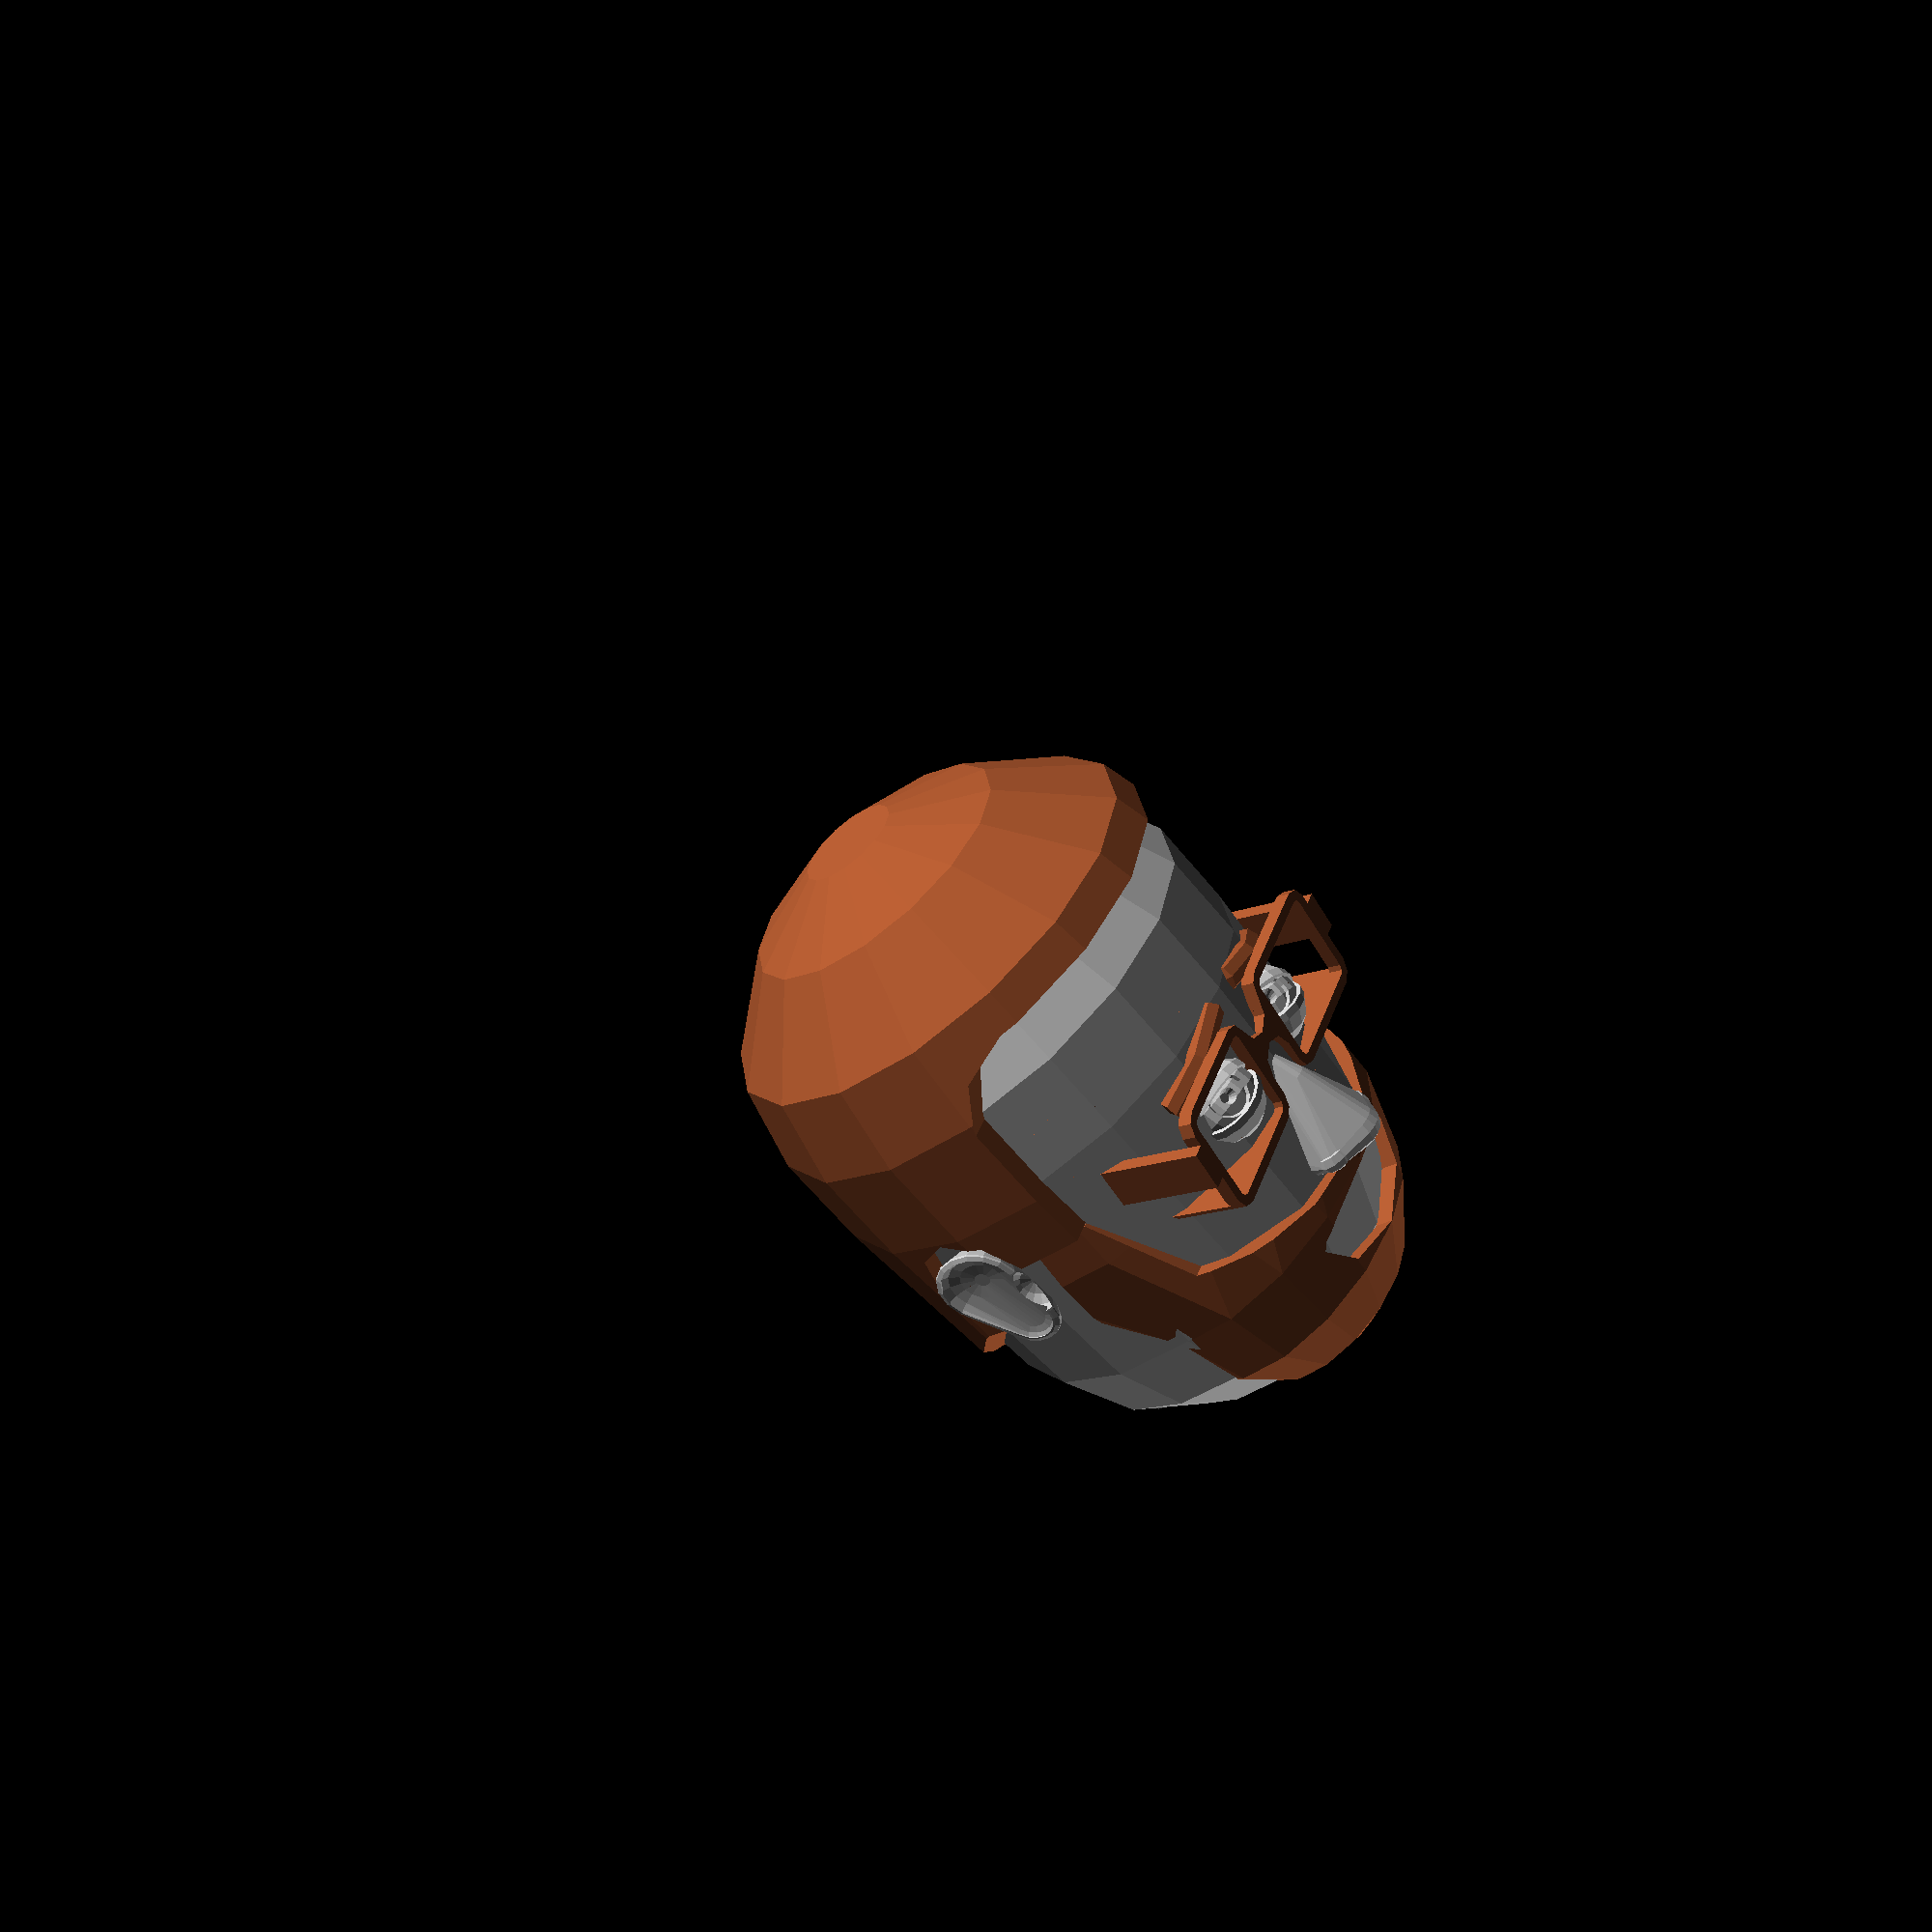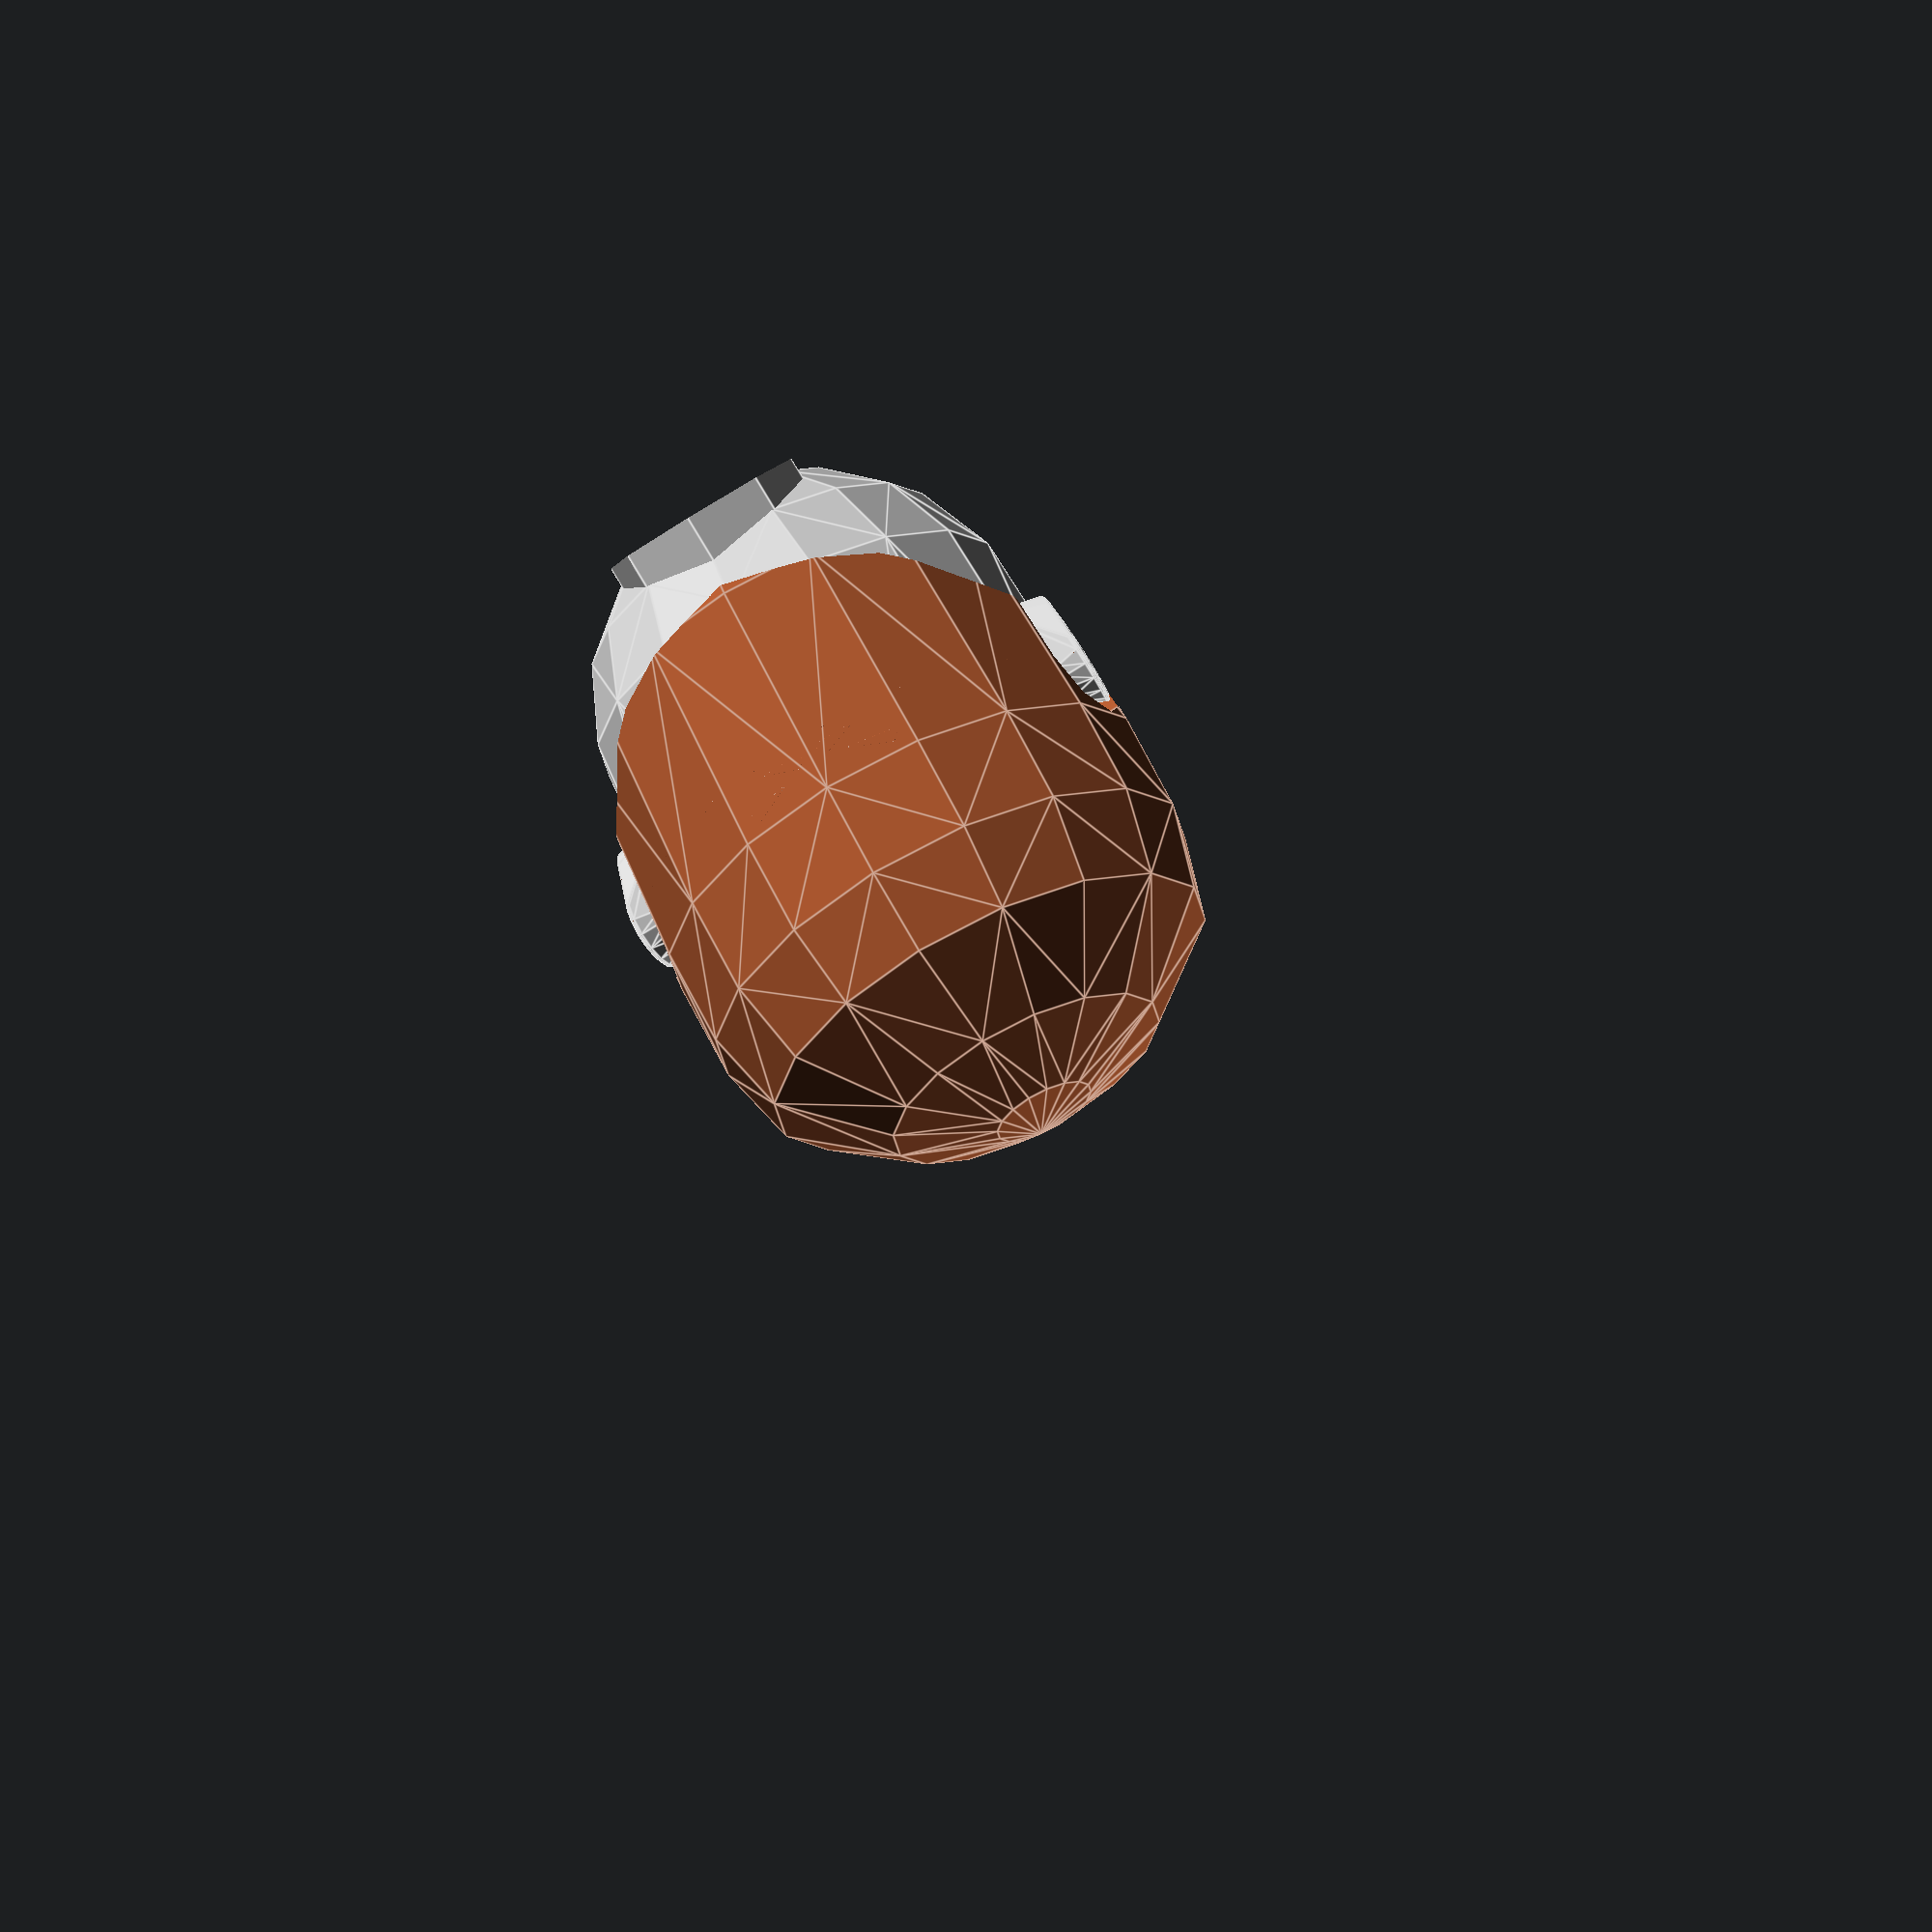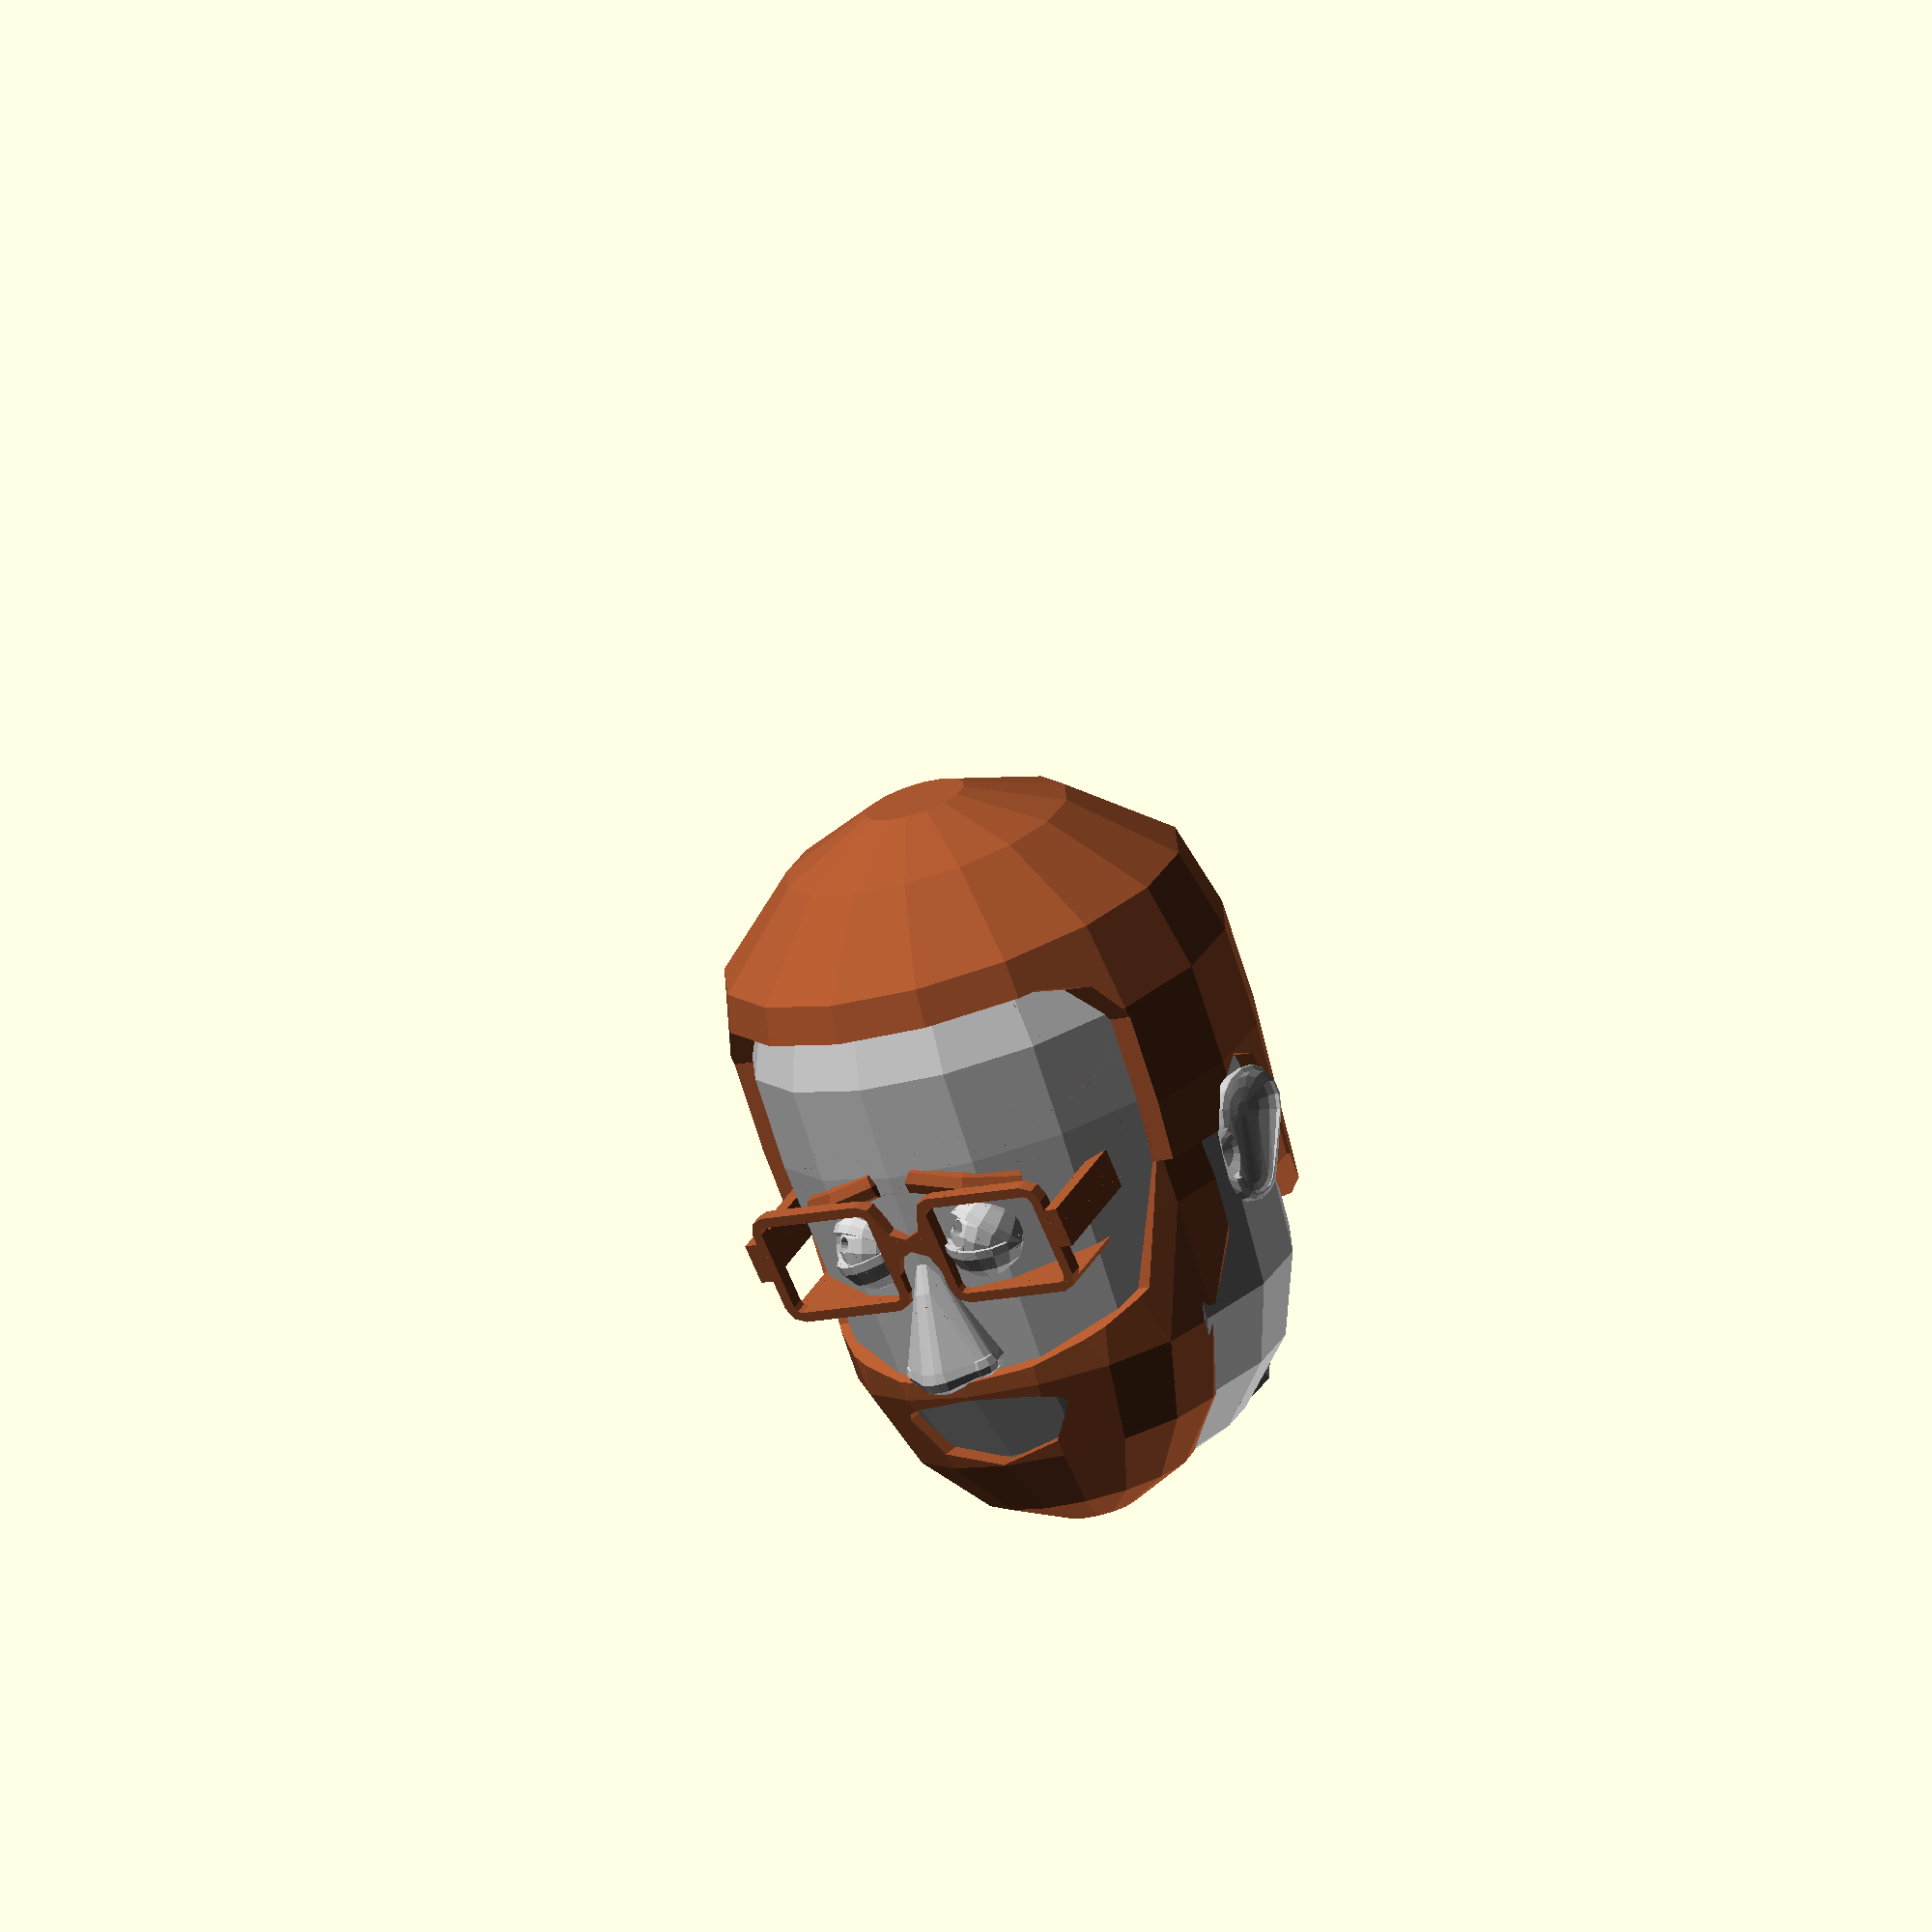
<openscad>

///////////////////////////////////////////////////////////////////////////////////
/////////Definition of user defined variables/////////////////////////////////

//What resolution should I render at?  Keep this low (8) for preview and high (25) for a final output.
resolution=8; //[5:25]

//This model enables "dualstrusion", which is printing in 2 colors on a printer that can use 2 plastics at once.  Final output of the model will produce 3 parts - one solid head and 2 partial heads that can be used for dualstrusion.  For single color printing, just use the solid head.
part="Solid";//[Solid,Dual1,Dual2]

//What's the primary color?
primary_color="silver"; //[black,silver,gray,white,maroon,red,purple,fuchsia,green,lime,olive,yellow,navy,blue,teal,aqua,brown,sienna]

//What's the secondary color?
secondary_color="sienna"; //[black,silver,gray,white,maroon,red,purple,fuchsia,green,lime,olive,yellow,navy,blue,teal,aqua,brown,sienna]

//What's the total height you want, minus any hair?
height=100;

//How far back should the head be tilted?  Around 40 makes for easier printing.
head_tilt=20; //[0:60]

//How wide should the top of the face be?
top_width= 4; //[1:10]

//How wide should the bottom of the face be?
bottom_width = 3; //[1:10]

//How thick should the neck be?
neck = 4; //[1:10]

//What type of hair does it have?
hair_type="average guy"; //[average guy,bald,bowl cut,bob,long,top bun,pony,buzz,fro,monster fro,male pattern,flattop]

//How long is the hair?  This only affects buzz, male pattern, flattop, mullet, and average guy cuts
hair_length = 3; //[1:15]

//What type of eyes should it have?
eye_type="eye roll";//[average,surprised,sleepy,eye roll]

//How big should the eyes be?
eye_size= 6; //[1:10]

//Are the eyes angled?
eye_angle=-8;//[-30:30]

//How far apart should the eyes be spaced?
eye_spacing=4; //[1:10]

//Does it wear glasses?
glasses="hipster"; //[none,hipster,circle,coke bottle]

//How thick are the eyebrows?
eyebrow_thickness=7;//[1:10]

//How long are the eyebrows?
eyebrow_length=7;//[1:10]

//How much are the eyebrows tilted?
eyebrow_tilt=15;//[-15:15]

//Does it have facial hair?
facial_hair="full beard";//[none,full beard,chin strap,goatee,stache,chops,soul patch]

//How long is the facial hair?
facial_hair_length=1;//[1:10]

//What type of nose should it have?
nose_type="average";//[pointy,upturned,high bridge,wide,average,button,piggy,clown]

//How big should the nose be?
nose_size=5; //[1:10]

//How wide should the nose be?
nose_width=5; //[1:10]

//How high on the face should the nose be?
nose_height=5;//[1:10]

//What type of mouth should it have?
mouth_type="agape"; //[agape,smiling,chiclet teeth,lipstick,half smile,um...,not feeling well,just stache,oh no]

//How big should the mouth be?
mouth_size=5; //[1:10]

//How high on the face should the mouth be?
mouth_height=7;//[1:10]

//What type of ears should it have?
ear_type="average"; //[average,monkey,long,pill shaped,viking horn]

//How big should the ears be?
ear_size=5; //[1:10]

//How much should the ears stick out?
ear_angle=2; //[1:10]

///////////////////////////////////////////////////////////////////////////////////////
//////////////////////Calculation of key variables/////////////////////////////////

rec=resolution; //cylindrical resolution
res=resolution*2; //spherical resolution

//////////////head dimensions
h=100*1;
rs=h/4.1*(top_width+10)/10;
rc=h/4.1*(bottom_width+10)/10;
rn=rc*(neck+3)/15;
hm=h-rs-rc;
theta=asin((rs-rc)/hm);

//////////////eye dimensions
eyer=(eye_size/10)*(rs*3/10);
eyemax=rs*3/10;
eyesp=eyer+(eye_spacing/10)*(rs*3/5-2*eyer);
eyex=pow(pow(rs,2)-pow(eyesp,2),1/2)-rs+rc;

/////////////nose dimensions
nosez=(1/2)*rc+(h/2-(1/2)*rc)*(nose_height-1)/9;

/////////////mouth dimensions
mouthmax=(h/2-eyemax)/2*.8;
mouthd=mouthmax*(mouth_size+5)/15;
mouthr=mouthd/2;
mouthz=nosez*(mouth_height+3)/13;

/////////////////////////////////////////////////////////////////////////////////////
///////////////////////Main rendering code//////////////////////////////////////

if(part=="Solid"){
	rotate([0,0,-90])scale([height/100,height/100,height/100])difference(){
		translate([0,0,-rc*(1-cos(head_tilt))])union(){
			translate([0,0,rc])
			rotate([0,(-head_tilt+theta),0])
			translate([0,0,-rc])
			union(){
				color(primary_color)difference(){
					head();
					mouth_blank();
				}
				color(primary_color)eyes();
				color(primary_color)mouth();
				color(primary_color)ears();
				color(primary_color)nose();
				color(secondary_color)glasses();
				color(secondary_color)hair();
				color(secondary_color)beard();
				color(secondary_color)brows();
	
			}	
			color(primary_color)translate([-rc*2/3+rn,0,0])cylinder(r=rn,h=rc+hm,$fn=rec);
		}
		translate([0,0,-50])cube(100,center=true);
	}
}


if(part=="Dual1"){
	rotate([0,0,-90])scale([height/100,height/100,height/100])difference(){
		translate([0,0,-rc*(1-cos(head_tilt))])union(){
			translate([0,0,rc])
			rotate([0,(-head_tilt+theta),0])
			translate([0,0,-rc])
			union(){
				difference(){
					head();
					mouth_blank();
				}
				eyes();
				mouth();
				ears();
				nose();	
			}	
			translate([-rc*2/3+rn,0,0])cylinder(r=rn,h=rc+hm,$fn=rec);
		}

		translate([0,0,-rc*(1-cos(head_tilt))]){
			translate([0,0,rc])
			rotate([0,(-head_tilt+theta),0])
			translate([0,0,-rc])
			union(){
				glasses();
				hair();
				beard();
				brows();	
			}
		}

		translate([0,0,-50])cube(100,center=true);
	}
}


if(part=="Dual2"){
	rotate([0,0,-90])scale([height/100,height/100,height/100])difference(){
		
		translate([0,0,-rc*(1-cos(head_tilt))]){
			translate([0,0,rc])
			rotate([0,(-head_tilt+theta),0])
			translate([0,0,-rc])
			union(){
				glasses();
				hair();
				beard();
				brows();	
			}
		}

		translate([0,0,-50])cube(100,center=true);
	}
}


/////////////////////////////////////////////////////////////////////////////////////
/////////////////////////////////////////////////////////////////////////////////////
///////////                                                                              /////////
///////////                        MAIN       MODULES                          /////////
///////////                                                                              /////////
/////////////////////////////////////////////////////////////////////////////////////
/////////////////////////////////////////////////////////////////////////////////////



//////////////////////////////////////////////////////////////////////////////////
///////////////////////Create the basic head shape//////////////////////////

module head(){
	translate([0,0,rc])rotate([0,-theta,0])hull(){
		translate([0,0,hm])sphere(rs,$fn=res);
		sphere(rc,$fn=res);
	}	
}

////////////////////////////////////////////////////////////////////////////////////////////////
//////////////////////Create blanks from which to carve eyes and mouth//////////////

module eye_blank(){
	intersection(){
		translate([0,0,h/2])rotate([0,90,0])linear_extrude(h=rs+10)for(i=[1,-1])hull(){
			translate([0,eyemax*i])circle(eyemax,$fn=rec);
			translate([-eyemax/2,-eyemax*i])circle(eyemax/2,$fn=rec);
		}
		head();
	}
}

module mouth_blank(){
	intersection(){
		translate([0,0,mouthz])rotate([0,90,0])scale([1,1.25,1])cylinder(r=mouthmax,h=rc+10,$fn=rec);
		head();
	}
}

//////////////////////////////////////////////////////////////////////////////////////////
///////////////////Create eyes /////////////////////////////////////////////////////////
////[normal,surprised,sleepy,eye roll]

module eyes(){

		if(glasses!="coke bottle")
		for(i=[1,-1])translate([eyex-eyer/2,eyesp*i,h/2])rotate([eye_angle*i,0,0]){
			if(eye_type=="average")eyeball(eyer,6);
			if(eye_type=="surprised")eyeball(eyer,15);
			if(eye_type=="sleepy")eyeball(eyer,2);
			if(eye_type=="eye roll")rotate([0,-30,-30])eyeball(eyer,5);
		}

}

module glasses(){

		if(glasses=="hipster")translate([eyex+2,0,h/2])rotate([0,5,0])square_glasses();
		if(glasses=="circle")translate([eyex+2,0,h/2])rotate([0,5,0])circle_glasses();
		if(glasses=="coke bottle")translate([eyex+2,0,h/2])rotate([0,5,0])coke_bottle();

}

			


//////////////////////////////////////////////////////////////////////////////////////////
///////////////////Create mouth /////////////////////////////////////////////////////////

module mouth(){

	difference(){
		mouth_blank();

		if(mouth_type=="agape"){
				if(mouthz<rc)translate([pow(pow(rc,2)-pow(rc-mouthz,2),.5),0,mouthz])scale([mouth_size/5,mouth_size/5,mouth_size/5])intersection(){
				scale([1,1,.7])sphere(10,$fn=res);
				translate([0,0,-28])sphere(30,$fn=res);}
			if(mouthz>=rc)translate([rc,0,mouthz])scale([mouth_size/5,mouth_size/5,mouth_size/5])intersection(){
				scale([1,1,.7])sphere(10,$fn=res);
				translate([0,0,-28])sphere(30,$fn=res);}
		}

		if(mouth_type=="smiling"){
			if(mouthz<rc)translate([pow(pow(rc,2)-pow(rc-mouthz,2),.5),0,mouthz])scale([mouth_size/5,mouth_size/5,mouth_size/5])difference(){
				scale([1,1,.7])sphere(10,$fn=res);
				translate([0,7,20])sphere(20,$fn=res);}
			if(mouthz>=rc)translate([rc,0,mouthz])scale([mouth_size/5,mouth_size/5,mouth_size/5])difference(){
				scale([1,1,.7])sphere(10,$fn=res);
				translate([0,7,20])sphere(20,$fn=res);}
		}

		if(mouth_type=="oh no"){
			if(mouthz<rc)translate([pow(pow(rc,2)-pow(rc-mouthz,2),.5),0,mouthz])scale([mouth_size/5,mouth_size/5,mouth_size/5])difference(){
				scale([1,1,.7])sphere(10,$fn=res);
				translate([0,-7,-20])sphere(20,$fn=res);}
			if(mouthz>=rc)translate([rc,0,mouthz])scale([mouth_size/5,mouth_size/5,mouth_size/5])difference(){
				scale([1,1,.7])sphere(10,$fn=res);
				translate([0,-7,-20])sphere(20,$fn=res);}
		}

		if(mouth_type=="not feeling well"){
			
			translate([rc,0,mouthz])scale([mouth_size/5,mouth_size/5,mouth_size/5])rotate([0,90,0])rotate([0,0,90])linear_extrude(height=50,center=true){
				intersection(){
					translate([-5,-3.5])difference(){
						circle(5,$fn=20);
						circle(2,$fn=20);
					}
					translate([-15,-3.5])square(10);
				}
				hull(){
					translate([-5,0])circle(1.5,$fn=20);
					translate([6,0])circle(1.5,$fn=20);
				}
			}
		}

		if(mouth_type=="um..."){
			
			translate([rc,0,mouthz])scale([mouth_size/5,mouth_size/5,mouth_size/5])rotate([0,90,0])rotate([0,0,90])linear_extrude(height=50,center=true){
				hull(){
					translate([-5,0])circle(1.5,$fn=20);
					translate([6,0])circle(1.5,$fn=20);
				}
			}
		}

		if(mouth_type=="half smile"){
			
			translate([rc,0,mouthz])scale([mouth_size/5,mouth_size/5,mouth_size/5])rotate([0,90,0])rotate([0,0,90])linear_extrude(height=50,center=true){
				intersection(){
					translate([-5,3.5])difference(){
						circle(5,$fn=20);
						circle(2,$fn=20);
					}
					translate([-15,-6.5])square(10);
				}
				hull(){
					translate([-5,0])circle(1.5,$fn=20);
					translate([6,0])circle(1.5,$fn=20);
				}
			}
		}

		if(mouth_type=="chiclet teeth"){
			if(mouthz<rc)translate([pow(pow(rc,2)-pow(rc-mouthz,2),.5),0,mouthz])scale([mouth_size/5,mouth_size/5,mouth_size/5])difference(){
				intersection(){
					scale([1,1,.7])sphere(10,$fn=res);
					translate([0,0,-28])sphere(30,$fn=res);}
				for(j=[0,1])translate([-1*j-5,0,-4.5*j-3])
					for(i=[-10.5,-7.5,-4.5,-1.5,1.5,4.5,7.5,10.5])translate([0,i,0])hull(){
						translate([0,.5,1])sphere(1,$fn=10);
						translate([0,-.5,1])sphere(1,$fn=10);
						translate([0,.5,5])sphere(1,$fn=10);
						translate([0,-.5,5])sphere(1,$fn=10);
				}
			}
			if(mouthz>=rc)translate([rc,0,mouthz])scale([mouth_size/5,mouth_size/5,mouth_size/5])difference(){
				intersection(){
					scale([1,1,.7])sphere(10,$fn=res);
					translate([0,0,-28])sphere(30,$fn=res);}
				for(j=[0,1])translate([-1*j-5,0,-4.5*j-3])
					for(i=[-10.5,-7.5,-4.5,-1.5,1.5,4.5,7.5,10.5])translate([0,i,0])hull(){
						translate([0,.5,1])sphere(1,$fn=10);
						translate([0,-.5,1])sphere(1,$fn=10);
						translate([0,.5,5])sphere(1,$fn=10);
						translate([0,-.5,5])sphere(1,$fn=10);
				}
			}
		}
	}

	if(mouth_type=="lipstick"){
		intersection(){
			translate([rc,0,mouthz])scale([mouth_size/5,mouth_size/5,mouth_size/5])scale([.6,.6,.6])rotate([0,270,0])linear_extrude(height=50,center=true){
				difference(){
					intersection(){
						translate([30,0])circle(40,$fn=30);
						for(i=[1,-1])translate([3,0])rotate([0,0,15*i])translate([-30,0])circle(30,$fn=30);
					}
					for(i=[1,-1])translate([-2,0])rotate([0,0,15*i])translate([-50,0])circle(50,$fn=30);
				}
				
				translate([-1,0])intersection(){
					translate([30,0])circle(40,$fn=30);
					for(i=[1,-1])translate([3,0])rotate([0,0,15*i])translate([-30,0])circle(30,$fn=30);
					for(i=[1,-1])translate([-2,0])rotate([0,0,15*i])translate([-50,0])circle(50,$fn=30);
				}
			}

			translate([3,0,0])mouth_blank();
		}
	}

	if(mouth_type=="just stache"){
		translate([rc,0,mouthz+5])
		scale([mouth_size/5,mouth_size/5,mouth_size/5])scale([.7,.7,.7])
		difference(){
			translate([0,0,5])cube([10,30,10],center=true);
			translate([8,0,0])rotate([0,-15,0])translate([0,0,25])cube([10,30,50],center=true);
			for(i=[-15:3:15]){
				translate([3,i*pow(2,.5),0])rotate([0,-15,0])rotate([0,0,45])translate([0,0,6])cube([1,1,12],center=true);
				translate([0,i*pow(2,.5),10])rotate([45,0,0])cube([10,1,1],center=true);
			}
		}
	}
}

//////////////////////////////////////////////////////////////////////////////////////////
///////////////////Create ears /////////////////////////////////////////////////////////

module ears(){
	for(i=[1,-1])
		scale([1,i,1])
		translate([0,0,rc])
		rotate([0,-theta,0])
		translate([0,rs,hm])
		rotate([-theta,0,0])
		translate([0,0,h/2-rc-hm])
		scale([ear_size/4,ear_size/4,ear_size/4]){
		
			if(ear_type=="average")ear_model(Ear_Length=15,Ear_Shape=60,ear_thickness=3,taper=70);
		
			if(ear_type=="monkey")ear_model(Ear_Length=9,Ear_Shape=10,ear_thickness=3,taper=70);

			if(ear_type=="long")ear_model(Ear_Length=25,Ear_Shape=30,ear_thickness=3,taper=70);

			if(ear_type=="pill shaped")ear_model(Ear_Length=15,Ear_Shape=100,ear_thickness=3,taper=70);

			if(ear_type=="viking horn")rotate([15+theta,0,0])horn(hornrad=45,hornshaft=8,hornsweep=60,horncut=5);

		}
}

//////////////////////////////////////////////////////////////////////////////////////////
///////////////////Create nose /////////////////////////////////////////////////////////

//[pointy,upturned,wide,piggy,clown]

module nose(){

	translate([rc,0,nosez])scale([nose_size/5,nose_size/5*nose_width/5,nose_size/5]){

		if(nose_type=="pointy")
			nose_model(
				nwidth=12,
				bridge_width=1,
				bridge_prominance=1,
				tip_width=1,
				tip_height=0,
				nheight=16,
				nose_length=8,
				softness=4,
				nostril_length=4,
				nostril_weight=3,
				nostril_width=7,
				nostril_bulge=0);

		if(nose_type=="upturned")
			nose_model(
				nwidth=10,
				bridge_width=3,
				bridge_prominance=-4,
				tip_width=3,
				tip_height=3,
				nheight=16,
				nose_length=6,
				softness=9,
				nostril_length=4,
				nostril_weight=3,
				nostril_width=9,
				nostril_bulge=0);
                
 		if(nose_type=="wide")
			nose_model(
				nwidth=18,
				bridge_width=4,
				bridge_prominance=1,
				tip_width=5,
				tip_height=1,
				nheight=16,
				nose_length=8,
				softness=7,
				nostril_length=8,
				nostril_weight=5,
				nostril_width=9,
				nostril_bulge=.2);

 		if(nose_type=="average")
			nose_model(
				nwidth=14,
				bridge_width=4,
				bridge_prominance=-3,
				tip_width=6,
				tip_height=0,
				nheight=16,
				nose_length=7,
				softness=8,
				nostril_length=5,
				nostril_weight=7,
				nostril_width=9,
				nostril_bulge=.2);

 		if(nose_type=="high bridge")
			nose_model(
				nwidth=12,
				bridge_width=2,
				bridge_prominance=3,
				tip_width=4,
				tip_height=0,
				nheight=16,
				nose_length=10,
				softness=8,
				nostril_length=4,
				nostril_weight=4,
				nostril_width=7,
				nostril_bulge=.2);

 		if(nose_type=="button")
			nose_model(
				nwidth=12,
				bridge_width=2,
				bridge_prominance=-8,
				tip_width=6,
				tip_height=1,
				nheight=10,
				nose_length=5,
				softness=8,
				nostril_length=4,
				nostril_weight=4,
				nostril_width=7,
				nostril_bulge=0);
				
		if(nose_type=="piggy")scale([1,5/nose_width,1])translate([0,0,7])rotate([0,90,0])difference(){
					intersection(){
						cylinder(r=7,h=14,center=true,$fn=rec);
						scale([7/14,7/14,1])sphere(r=14,$fn=res);
					}
					for(i=[1,-1])scale([1,i,1])translate([0,2,7])scale([1,.5,1])sphere(r=2.5,$fn=res);
				}
                
 		if(nose_type=="clown")scale([1,1,nose_width/5])translate([3,0,10])sphere(r=10,$fn=res);
	
	}
}

//////////////////////////////////////////////////////////////////////////////////////////
///////////////////Create hair /////////////////////////////////////////////////////////

module hair(){
	if(hair_type=="bowl cut")bowlcut(hairlen=4);
	if(hair_type=="bob")bob(hairlen=4);
	if(hair_type=="long")long(hairlen=4);
	if(hair_type=="buzz")buzz(hairlen=hair_length);
	if(hair_type=="mullet")mullet(hairlen=hair_length,toplen=5/7*rs,topwidth=0.9);
	if(hair_type=="fro")buzz(hairlen=20);
	if(hair_type=="monster fro")buzz(hairlen=30);
	if(hair_type=="male pattern")intersection(){
		buzz(hairlen=hair_length);
		rotate([0,-theta,0])cylinder(r=100,h=h/2+13,$fn=rec);
	}
	if(hair_type=="flattop")flattop(hairlen=hair_length,toplen=rs,topwidth=.95);
	if(hair_type=="average guy")flattop(hairlen=hair_length,toplen=4/7*rs,topwidth=0.9);
	if(hair_type=="top bun")topbun(hairlen=1);
	if(hair_type=="pony")pony(hairlen=1);
}


/////////////////////////////////////////////////////////////////////////////////////////
//////////////////////     Create Facial Hair    ///////////////////////////////////////

module beard(){
	if(facial_hair=="full beard")fullbeard(facial_hair_length);
	if(facial_hair=="chin strap")chinstrap(facial_hair_length);
	if(facial_hair=="chops")chops(facial_hair_length);
	if(facial_hair=="stache")stache(facial_hair_length);
	if(facial_hair=="soul patch")soulpatch(facial_hair_length);
	if(facial_hair=="goatee")goatee(facial_hair_length);
}


/////////////////////////////////////////////////////////////////////////////////////
/////////////////////////////////////////////////////////////////////////////////////
///////////                                                                              /////////
///////////                        SUPPORTING       MODULES              /////////
///////////                                                                              /////////
/////////////////////////////////////////////////////////////////////////////////////
/////////////////////////////////////////////////////////////////////////////////////


//////////////////////////////////////////////////////////////////////////////////////////
///////////////////Eye features////////////////////////////////////////////////////////

module eyeball(eye_radius,awake){
	
	theta1=55*awake/10-10;
	theta2=45*awake/10+10;
	
	union(){
		difference(){
			sphere(eye_radius*9/10,$fn=res);
			rotate([0,90,0])cylinder(r1=0,r2=eye_radius/1.5,h=eye_radius,$fn=res);
		}
		difference(){
			sphere(eye_radius*8/10,$fn=res);
			rotate([0,90,0])cylinder(r1=0,r2=eye_radius/4,h=eye_radius,$fn=res);
		}
	
		rotate([0,theta2,0])difference(){
			sphere(eye_radius,$fn=res);
			translate([-eye_radius,-eye_radius,0])cube(2*eye_radius);
		}
		rotate([0,-180-theta1,0])difference(){
			sphere(eye_radius,$fn=res);
			translate([-eye_radius,-eye_radius,0])cube(2*eye_radius);
		}
	}

}

module square_glasses(){

	rotate([90,0,-90])union(){
	
		linear_extrude(height=2){
			for(i=[1,-1])scale([i,1])translate([6,-6])difference(){
				minkowski(){
					square([16,12]);
					circle(r=2.5,$fn=rec);
				}
				minkowski(){
					square([16,12]);
					circle(r=1,$fn=rec);
				}
			}
			
			difference(){
				translate([0,1.5])square([7,9],center=true);
				translate([0,6])circle(r=3.5,$fn=rec);
				translate([0,-3])circle(r=3.5,$fn=rec);
			}
		}

		linear_extrude(height=20)intersection(){
			for(i=[1,-1])scale([i,1])translate([6,-6])difference(){
				minkowski(){
					square([16,12]);
					circle(r=2.5,$fn=rec);
				}
				minkowski(){
					square([16,12]);
					circle(r=1,$fn=rec);
				}
			}
			
			translate([0,-57])square([100,100],center=true);
			
		}
		
		linear_extrude(height=40){
			for(i=[1,-1])scale([i,1])translate([25.5,0]){
				translate([0,1.5])square([2,6],center=true);
			}
		}
	}
}


module circle_glasses(){

	rotate([90,0,-90])union(){
	
		linear_extrude(height=2){
			for(i=[1,-1])scale([i,1])translate([14,1])difference(){
				circle(r=12,$fn=rec);
				circle(r=9,$fn=rec);
			}
			
			intersection(){
				difference(){
					translate([0,-2])circle(r=6.5,$fn=rec);
					translate([0,-2])circle(r=3.5,$fn=rec);
				}
				translate([-4,0])square([8,10]);
			}
		}

		linear_extrude(height=20)intersection(){
			for(i=[1,-1])scale([i,1])translate([14,1])difference(){
				circle(r=12,$fn=rec);
				circle(r=9,$fn=rec);
			}
			
			translate([0,-58])square([100,100],center=true);
		}
		
		linear_extrude(height=40){
			for(i=[1,-1])scale([i,1])translate([25.5,0]){
				translate([0,1.5])square([2,6],center=true);
			}
		}
	}
}

module coke_bottle(){

	circle_glasses();
	for(i=[1,-1])translate([-2,14*i,1])rotate([0,90,0])cylinder(r=10,h=1,$fn=rec);
	intersection(){
		for(i=[1,-1])translate([-9,14*i,1])rotate([eye_angle*i,0,0])eyeball(13,5);
		translate([48,0,0])cube(100,center=true);
	}

}

//////////////////////////////////////////////////////////////////////////////////////////
///////////////////Nose Features/////////////////////////////////////////////////////////


module nose_model(nwidth,bridge_width,bridge_prominance,tip_width,tip_height,nheight,nose_length,softness,nostril_length,nostril_weight,nostril_width,nostril_bulge){
	
	nrad=pow(pow(nose_length,2)+pow(tip_height,2)+pow(nwidth/2,2),1/2)*nostril_length/20;
	nostrad=nostril_width/10*nwidth/4;
	
	rtop=bridge_width/2*softness/10;
	rtip=tip_width/2*softness/10;

	resnose=10;
	
	nthtz=atan(-nwidth/2/nose_length);
	nthty=atan(-tip_height/nose_length);
	
	translate([0,0,nrad*nostril_weight/10])difference(){
		union(){
			hull(){				
				for(i=[1,-1])scale([1,i,1])translate([0,nwidth/2,0])rotate([0,nthty,nthtz])translate([nrad,0,0])scale([1,nostril_weight/10,nostril_weight/10])sphere(nrad,$fn=resnose);
				
				for(i=[1,-1])scale([1,i,1])translate([-nrad,nwidth/2-nrad,0])sphere(r=rtip,$fn=resnose);
	
				for(i=[1,-1])scale([1,i,1])translate([nose_length-rtip,tip_width/2-rtip,tip_height])sphere(r=rtip,$fn=resnose);	
	
				for(i=[1,-1])scale([1,i,1])translate([(nose_length-rtip)/3+(nose_length-rtip)*2/3*bridge_prominance/10,bridge_width/2-rtop,tip_height+(nheight-tip_height)*2/3])sphere(r=rtop,$fn=resnose);
				
				translate([-rtop,0,nheight-rtop])sphere(r=rtop,$fn=resnose);
			}	

			for(i=[1,-1])scale([1,i,1])translate([0,nwidth/2,0])rotate([0,nthty,nthtz])translate([nrad,0,0])scale([1,nostril_weight/10,nostril_weight/10])sphere(nrad+nostril_bulge,$fn=resnose);			

		}
	
		for(i=[-1,1])scale([1,i,1])translate([nostrad/2+(nose_length-nostrad)/10,nostrad+(nwidth/2-nostrad)/10,-nheight/4])rotate([0,-atan(nose_length/2/nheight),0])cylinder(r1=nostrad,r2=0,h=nheight*2/3,$fn=rec);
	}

}


//////////////////////////////////////////////////////////////////////////////////////////
///////////////////////////////////Ear Features////////////////////////////////////////

module ear_model(Ear_Length,Ear_Shape,ear_thickness,taper){


	Top_Radius=5;
	
	soft=ear_thickness/6;
	Bottom_Radius=1+(Top_Radius-1)*Ear_Shape/100;
	
	topr=Top_Radius;
	botr=Bottom_Radius;
	eart=ear_thickness;
	cutr=(Ear_Length-topr-botr)/2;
	
	
	rotate([0,0,-45*ear_angle/10])translate([-topr*2/3,0,0])rotate([270,0,0])difference(){
		
		hull(){
				cylinder(r1=topr*taper/100,r2=topr,h=eart,$fn=rec*2,center=true);
				translate([topr-botr,Ear_Length-topr-botr,0])cylinder(r1=botr*taper/100,r2=botr,h=eart,$fn=rec*2,center=true);
				translate([(topr-botr)/2,Ear_Length-topr,-eart/2])cylinder(r1=botr*taper/200,r2=0,h=eart*3/2,$fn=rec*2,center=true);
				translate([0,0,ear_thickness/2])scale([1,1,ear_thickness/3/topr])sphere(topr,$fn=res);
				translate([topr-botr,Ear_Length-topr-botr,ear_thickness/2])scale([1,1,ear_thickness/5/botr])sphere(botr,$fn=res);
		}

		
		hull(){
			translate([0,0,ear_thickness/2+ear_thickness/3/topr])scale([1,1,ear_thickness/2/topr])sphere(topr-soft,$fn=res);
			translate([topr-botr,Ear_Length-topr-botr,ear_thickness/2+ear_thickness/5/topr])scale([1,1,ear_thickness/4/botr])sphere(botr-soft,$fn=res);
		}
	
		translate([topr,(Ear_Length-topr-botr)/2,ear_thickness*(1/2+1/3)])scale([1,1,ear_thickness*(1/2+1/3)/cutr])sphere(cutr,$fn=res);
	
	}

}

module horn(hornrad,hornshaft,hornsweep,horncut){

	radstep=hornshaft/(horncut);
	rotstep=hornsweep/(horncut);

	rotate([0,0,-90])
	rotate([0,-90,0])
	translate([hornrad+hornshaft,0,0])
	for(i=[1:1:horncut]){
		hull(){
			rotate([0,rotstep*(i-1),0])translate([-hornrad,0,0])cylinder(r1=hornshaft-radstep*(i-1),r2=0,h=.1);
			rotate([0,rotstep*i,0])translate([-hornrad,0,-.1])cylinder(r1=radstep/5,r2=hornshaft-radstep*i,h=.1);
	
		}
	}
}




//////////////////////////////////////////////////////////////////////////////////////////
///////////////////Hair features////////////////////////////////////////////////////////

module bob(hairlen){
	difference(){
		translate([0,0,rc])rotate([0,-theta,0])hull(){
			translate([0,0,hm])sphere(rs+hairlen,$fn=res);
			sphere(max(rc,rs)+hairlen,$fn=res);
		}
		rotate([0,-theta,0])translate([50,0,eyer*1.8-rs])cube([100,100,h],center=true);
		rotate([0,-theta,0])translate([50+rs,0,h/2-50+eyer*1.8])cube([100,100,h],center=true);
		rotate([0,-theta,0])translate([rs,0,h/2+eyer*1.8-rs])rotate([90,0,0])cylinder(r=rs,h=125,center=true,$fn=rec);
		cube([100,100,rc],center=true);
	}
}

module long(hairlen){
	difference(){
		translate([0,0,rc])rotate([0,-theta,0])hull(){
			translate([0,0,hm])sphere(rs+hairlen,$fn=res);
			translate([0,0,-rc])sphere(max(rc+hairlen,rs+hairlen)+hairlen,$fn=res);
		}
		rotate([0,-theta,0])translate([50,0,eyer*1.8-rs])cube([100,100,h],center=true);
		rotate([0,-theta,0])translate([50+rs,0,h/2-50+eyer*1.8])cube([100,100,h],center=true);
		rotate([0,-theta,0])translate([rs,0,h/2+eyer*1.8-rs])rotate([90,0,0])cylinder(r=rs,h=125,center=true,$fn=rec);
		translate([0,0,-rc/2])cube([100,100,rc],center=true);
	}
}

module bowlcut(hairlen){
	difference(){
		translate([0,0,rc])rotate([0,-theta,0])hull(){
			translate([0,0,hm])sphere(rs+hairlen,$fn=res);
			sphere(rc+hairlen,$fn=res);
		}
		rotate([0,-theta,0])translate([0,0,eyer*1.2])cube([100,100,h],center=true);
	}
}

module buzz(hairlen){
	intersection(){
	
		translate([0,0,h+hairlen-rs/2])rotate([0,75,0])cylinder(r=rs*1.5+hairlen,h=150,$fn=res,center=true);
	
		difference(){
			translate([0,0,rc])rotate([0,-theta,0])hull(){
				translate([0,0,hm])sphere(rs+hairlen,$fn=res);
				sphere(rc+hairlen,$fn=res);
			}
			translate([0,0,rc])rotate([0,-theta,0])translate([0,0,-rc]){
				translate([50+rs*2/5,0,-h/2+rs/6+rc+hm])cube([100,125,h],center=true);
				translate([50+rs*(2/5+1/4),0,-h/2+rs/4+rs/6+rc+hm])cube([100,125,h],center=true);
				translate([rs*(2/5+1/4),0,rc+hm+rs/6])rotate([90,0,0])cylinder(r=rs/4,h=125,center=true,$fn=rec);
				translate([50-5*2/3*ear_size/4-2-5*ear_size/4,0,.1])cube([100,125,h],center=true);
				translate([-5*2/3*ear_size/4,0,h/2])rotate([90,0,0])cylinder(r=2+5*ear_size/4,h=125,center=true,$fn=rec);
			}
		}
	}
}

module mullet(hairlen,toplen,topwidth){
	difference(){
			translate([0,0,rc])rotate([0,-theta,0])hull(){
				translate([0,0,hm])sphere(rs+hairlen,$fn=res);
				translate([0,0,hm])cylinder(r=(rs+hairlen)*topwidth,h=toplen,$fn=res);
				translate([0,0,-rc])cylinder(r=max(rc,rs)+hairlen,h=1,$fn=rec);
			}
			translate([0,0,rc])rotate([0,-theta,0])translate([0,0,-rc]){
				translate([50+rs*2/5,0,-h/2+rs/6+rc+hm])cube([100,125,h],center=true);
				translate([50+rs*(2/5+1/4),0,-h/2+rs/4+rs/6+rc+hm])cube([100,125,h],center=true);
				translate([rs*(2/5+1/4),0,rc+hm+rs/6])rotate([90,0,0])cylinder(r=rs/4,h=125,center=true,$fn=rec);
				translate([50-5*2/3*ear_size/4-2-5*ear_size/4,0,.1])cube([100,125,h],center=true);
				translate([-5*2/3*ear_size/4,0,h/2])rotate([90,0,0])cylinder(r=2+5*ear_size/4,h=125,center=true,$fn=rec);
			}
	}
}

module flattop(hairlen,toplen,topwidth){
	intersection(){
	
		translate([0,0,h+hairlen-rs/2])rotate([0,75,0])cylinder(r=rs*1.5+hairlen,h=125,$fn=res,center=true);
	
		difference(){
			translate([0,0,rc])rotate([0,-theta,0])hull(){
				translate([0,0,hm])sphere(rs+hairlen,$fn=res);
				translate([0,0,hm])cylinder(r=(rs+hairlen)*topwidth,h=toplen,$fn=res);
				sphere(rc+hairlen,$fn=res);
			}
			translate([0,0,rc])rotate([0,-theta,0])translate([0,0,-rc]){
				translate([50+rs*2/5,0,-h/2+rs/6+rc+hm])cube([100,125,h],center=true);
				translate([50+rs*(2/5+1/4),0,-h/2+rs/4+rs/6+rc+hm])cube([100,125,h],center=true);
				translate([rs*(2/5+1/4),0,rc+hm+rs/6])rotate([90,0,0])cylinder(r=rs/4,h=125,center=true,$fn=rec);
				translate([50-5*2/3*ear_size/4-2-5*ear_size/4,0,.1])cube([100,125,h],center=true);
				translate([-5*2/3*ear_size/4,0,h/2])rotate([90,0,0])cylinder(r=2+5*ear_size/4,h=125,center=true,$fn=rec);
			}

		}
	}
}

module topbun(hairlen){
	rotate([0,-theta*1.5,0])translate([0,0,h])scale([1,1,.7])sphere(r=rs/2,$fn=res);
	buzz(hairlen);
}

module pony(hairlen){
	rotate([0,0,0])translate([-rs,0,rc+hm])rotate([0,-90-theta,0])union(){
		translate([0,0,rs/7])sphere(r=rs/5,$fn=res);
		hull(){
			translate([-rs/3,0,rs/3.5])sphere(r=rs/4.5,$fn=res);
			translate([-rs/3-rs/2,0,rs/5])sphere(r=rs/6,$fn=res);
		}
		hull(){
			translate([-rs/3-rs/2,0,rs/5])sphere(r=rs/6,$fn=res);
			translate([-rc-hm,0,rs/3])sphere(r=2,$fn=res);
		}
	}
	buzz(hairlen);
}


////////////////////////////////////////////////////////////////////////////////////
////////////////////   Beard Features  ///////////////////////////////////////////

module fullbeard(beardlen){

	rbcut=h/2-nosez+4;
	rbscale=(rc+beardlen-rs*2/5)/rbcut;
					
	intersection(){

		difference(){
			translate([0,0,rc])rotate([0,-theta,0])hull(){
				translate([0,0,(h/2-rc)])sphere(beardlen+rc+(rs-rc)*((h/2-rc)/hm),$fn=res);
				translate([rc/3,0,0])scale([2/3,.9,1])sphere(rc+beardlen,$fn=res);
			}
			translate([0,0,rc])rotate([0,-theta,0])translate([0,0,-rc]){
				translate([0,0,h])cube([100,125,h],center=true);
				translate([-50+3+5*1/3*ear_size/4,0,0])translate([0,0,h/2])rotate([0,theta,0])translate([0,0,-h/2])cube([100,125,1.5*h],center=true);
				translate([rbcut*rbscale+rs*(2/5),0,h/2])scale([rbscale,1,1])rotate([90,0,0])cylinder(r=rbcut,h=125,center=true,$fn=rec);
				translate([0,0,mouthz-rc*sin(theta)])scale([1,1.7,1])rotate([0,90,0])intersection(){
					cylinder(r=rc/4,h=50,$fn=rec);
					translate([rc/2-rc/10,0,0])cylinder(r=rc/2,h=50,$fn=rec*2);
				}
			}
		}
	}
}

module chinstrap(beardlen){

	rbcut=h/2+beardlen;
	rbscale=(rc+beardlen-rs*2/5)/rbcut;
					
	intersection(){
		difference(){
			translate([0,0,rc])rotate([0,-theta,0])hull(){
				translate([0,0,(h/2-rc)])sphere(beardlen+rc+(rs-rc)*((h/2-rc)/hm),$fn=res);
				translate([rc/3,0,0])scale([2/3,.9,1])sphere(rc+beardlen,$fn=res);
			}
			translate([0,0,rc])rotate([0,-theta,0])translate([0,0,-rc]){
				translate([0,0,h])cube([100,125,h],center=true);
				translate([-50+3+5*1/3*ear_size/4,0,0])translate([0,0,h/2])rotate([0,theta,0])translate([0,0,-h/2])cube([100,125,1.5*h],center=true);
				translate([rbcut*rbscale+rs*(2/5),0,h/2])scale([rbscale,1,1])rotate([90,0,0])cylinder(r=rbcut,h=125,center=true,$fn=rec);
			}
		}
	}
}

module chops(beardlen){

	rbcut=h/2-nosez+4;
	rbscale=(rc+beardlen-rs*2/5)/rbcut;
					
	intersection(){

		difference(){
			translate([0,0,rc])rotate([0,-theta,0])hull(){
				translate([0,0,(h/2-rc)])sphere(beardlen+rc+(rs-rc)*((h/2-rc)/hm),$fn=res);
				translate([rc/3,0,0])scale([2/3,.9,1])sphere(rc+beardlen,$fn=res);
			}
			translate([0,0,rc])rotate([0,-theta,0])translate([0,0,-rc]){
				translate([0,0,h])cube([100,125,h],center=true);
				translate([-50+3+5*1/3*ear_size/4,0,0])translate([0,0,h/2])rotate([0,theta,0])translate([0,0,-h/2])cube([100,125,1.5*h],center=true);
				translate([rbcut*rbscale+rs*(2/5),0,h/2])scale([rbscale,1,1])rotate([90,0,0])cylinder(r=rbcut,h=125,center=true,$fn=rec);
				translate([0,0,.15*h])rotate([0,-30,0])translate([0,0,-h/4])cube([100,100,h/2],center=true);

			}
		}
	}
}

module soulpatch(beardlen){

	rbcut=h/2-nosez+4;
	rbscale=(rc+beardlen-rs*2/5)/rbcut;
					
	intersection(){
		difference(){
			translate([0,0,rc])rotate([0,-theta,0])hull(){
				translate([0,0,(h/2-rc)])sphere(beardlen+rc+(rs-rc)*((h/2-rc)/hm),$fn=res);
				translate([rc/3,0,0])scale([2/3,.9,1])sphere(rc+beardlen,$fn=res);
			}
			translate([0,0,rc])rotate([0,-theta,0])translate([0,0,-rc]){
				translate([0,0,h])cube([100,125,h],center=true);
				translate([-50+3+5*1/3*ear_size/4,0,0])translate([0,0,h/2])rotate([0,theta,0])translate([0,0,-h/2])cube([100,125,1.5*h],center=true);
				translate([rbcut*rbscale+rs*(2/5),0,h/2])scale([rbscale,1,1])rotate([90,0,0])cylinder(r=rbcut,h=125,center=true,$fn=rec);
				translate([0,0,mouthz-rc*sin(theta)])scale([1,1.7,1])rotate([0,90,0])intersection(){
					cylinder(r=rc/4,h=50,$fn=rec);
					translate([rc/2-rc/10,0,0])cylinder(r=rc/2,h=50,$fn=rec*2);
				}
			}
		}
		translate([0,0,nosez-4-rc/4])scale([1,.5,1])rotate([0,90,0])intersection(){
			cylinder(r=rc/4,h=50,$fn=rec);
			translate([rc/2-rc/10,0,0])cylinder(r=rc/2,h=50,$fn=rec*2);
		}
	}
}

module stache(beardlen){

	rbcut=h/2-nosez+4;
	rbscale=(rc+beardlen-rs*2/5)/rbcut;
					
	intersection(){
		difference(){
			translate([0,0,rc])rotate([0,-theta,0])hull(){
				translate([0,0,(h/2-rc)])sphere(beardlen+rc+(rs-rc)*((h/2-rc)/hm),$fn=res);
				translate([rc/3,0,0])scale([2/3,.9,1])sphere(rc+beardlen,$fn=res);
			}
			translate([0,0,rc])rotate([0,-theta,0])translate([0,0,-rc]){
				translate([0,0,h])cube([100,125,h],center=true);
				translate([-50+3+5*1/3*ear_size/4,0,0])translate([0,0,h/2])rotate([0,theta,0])translate([0,0,-h/2])cube([100,125,1.5*h],center=true);
				translate([rbcut*rbscale+rs*(2/5),0,h/2])scale([rbscale,1,1])rotate([90,0,0])cylinder(r=rbcut,h=125,center=true,$fn=rec);
				translate([0,0,mouthz-rc*sin(theta)])scale([1,1.7,1])rotate([0,90,0])intersection(){
					cylinder(r=rc/4,h=50,$fn=rec);
					translate([rc/2-rc/10,0,0])cylinder(r=rc/2,h=50,$fn=rec*2);
				}
			}
		}
		translate([0,0,nosez-4])scale([1,1.7,1])rotate([0,90,0])intersection(){
			cylinder(r=rc/4,h=50,$fn=rec);
			translate([rc/2-rc/10,0,0])cylinder(r=rc/2,h=50,$fn=rec*2);
		}
	}
}

module goatee(beardlen){

	rbcut=h/2-nosez+4;
	rbscale=(rc+beardlen-rs*2/5)/rbcut;
					
	intersection(){

		difference(){
			translate([0,0,rc])rotate([0,-theta,0])hull(){
				translate([0,0,(h/2-rc)])scale([1,.7,1])sphere(beardlen+rc+(rs-rc)*((h/2-rc)/hm),$fn=res);
				translate([rc/3,0,0])scale([2/3,.7,1])sphere(rc+beardlen,$fn=res);
			}
			translate([0,0,rc])rotate([0,-theta,0])translate([0,0,-rc]){
				translate([0,0,h])cube([100,125,h],center=true);
				translate([-50+3+5*1/3*ear_size/4,0,0])translate([0,0,h/2])rotate([0,theta,0])translate([0,0,-h/2])cube([100,125,1.5*h],center=true);
				translate([rbcut*rbscale+rs*(2/5),0,h/2])scale([rbscale,1,1])rotate([90,0,0])cylinder(r=rbcut,h=125,center=true,$fn=rec);
				translate([0,0,mouthz-rc*sin(theta)])scale([1,1.7,1])rotate([0,90,0])intersection(){
					cylinder(r=rc/4,h=50,$fn=rec);
					translate([rc/2-rc/10,0,0])cylinder(r=rc/2,h=50,$fn=rec*2);
				}
			}
		}
		rotate([0,90,0])cylinder(r=nosez,h=50,$fn=rec*2);
	}
}

module brows(){

	translate([0,0,h/2+eyer-hm])rotate([0,-theta,0])translate([0,0,hm])
	for(i=[1,-1])scale([1,i,1])
	rotate([0,0,atan(-1.2*eyesp/rs)])
	rotate([eyebrow_tilt,0,0])
	intersection(){
		rotate_extrude(convexity=10,$fn=res)translate([rs-eyebrow_thickness/30*3,0,0])circle(r=eyebrow_thickness/10*3,$fn=rec);
		rotate([0,90,0])cylinder(r1=0,r2=rs*eyebrow_length/14,h=2*rs,$fn=rec*2);
	}

}


</openscad>
<views>
elev=52.7 azim=291.0 roll=20.3 proj=p view=solid
elev=92.0 azim=171.6 roll=211.2 proj=o view=edges
elev=54.3 azim=24.2 roll=27.0 proj=o view=wireframe
</views>
